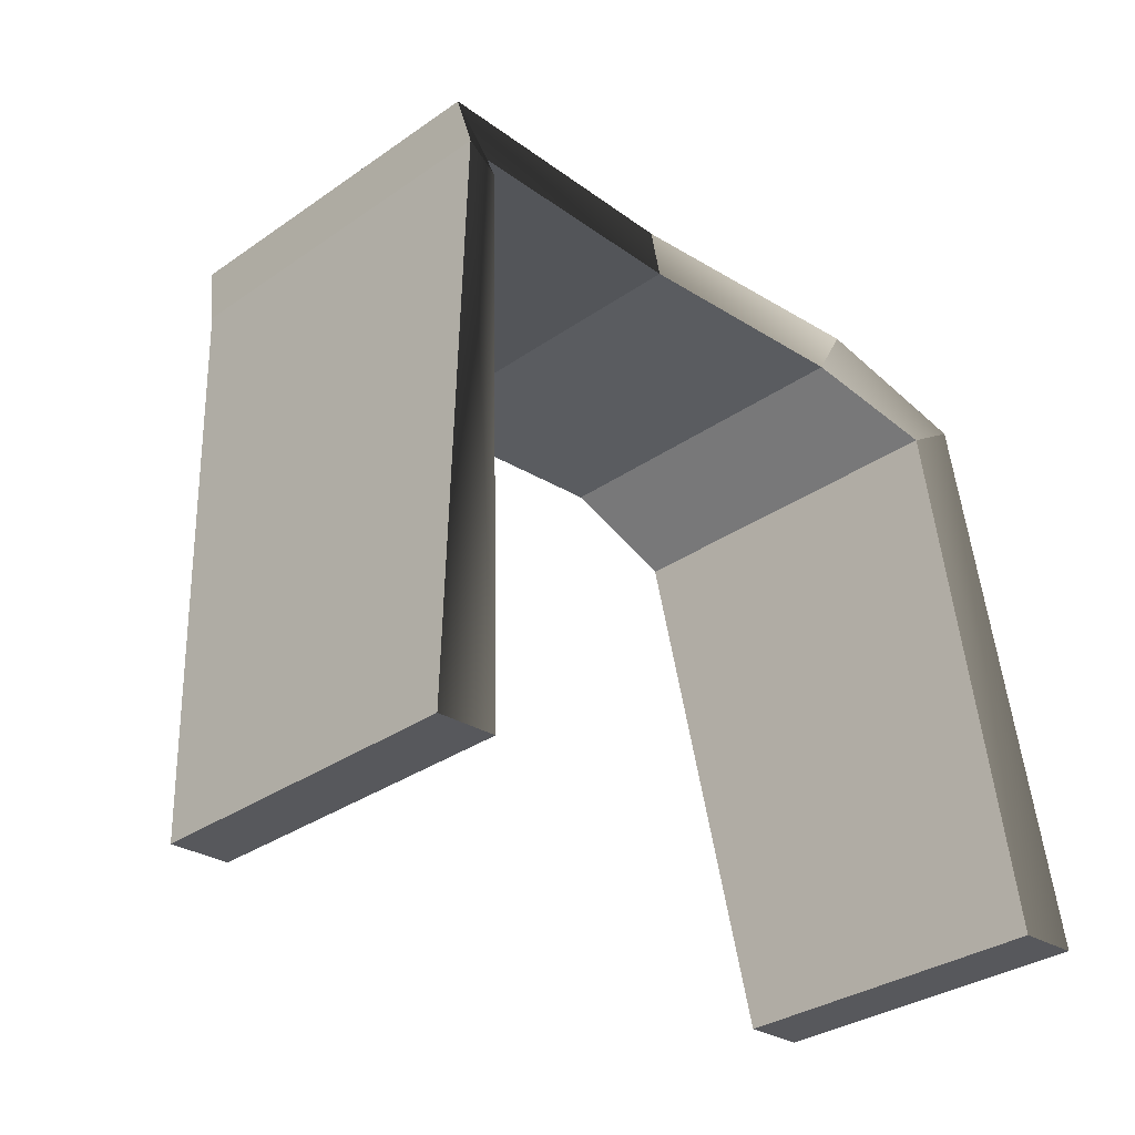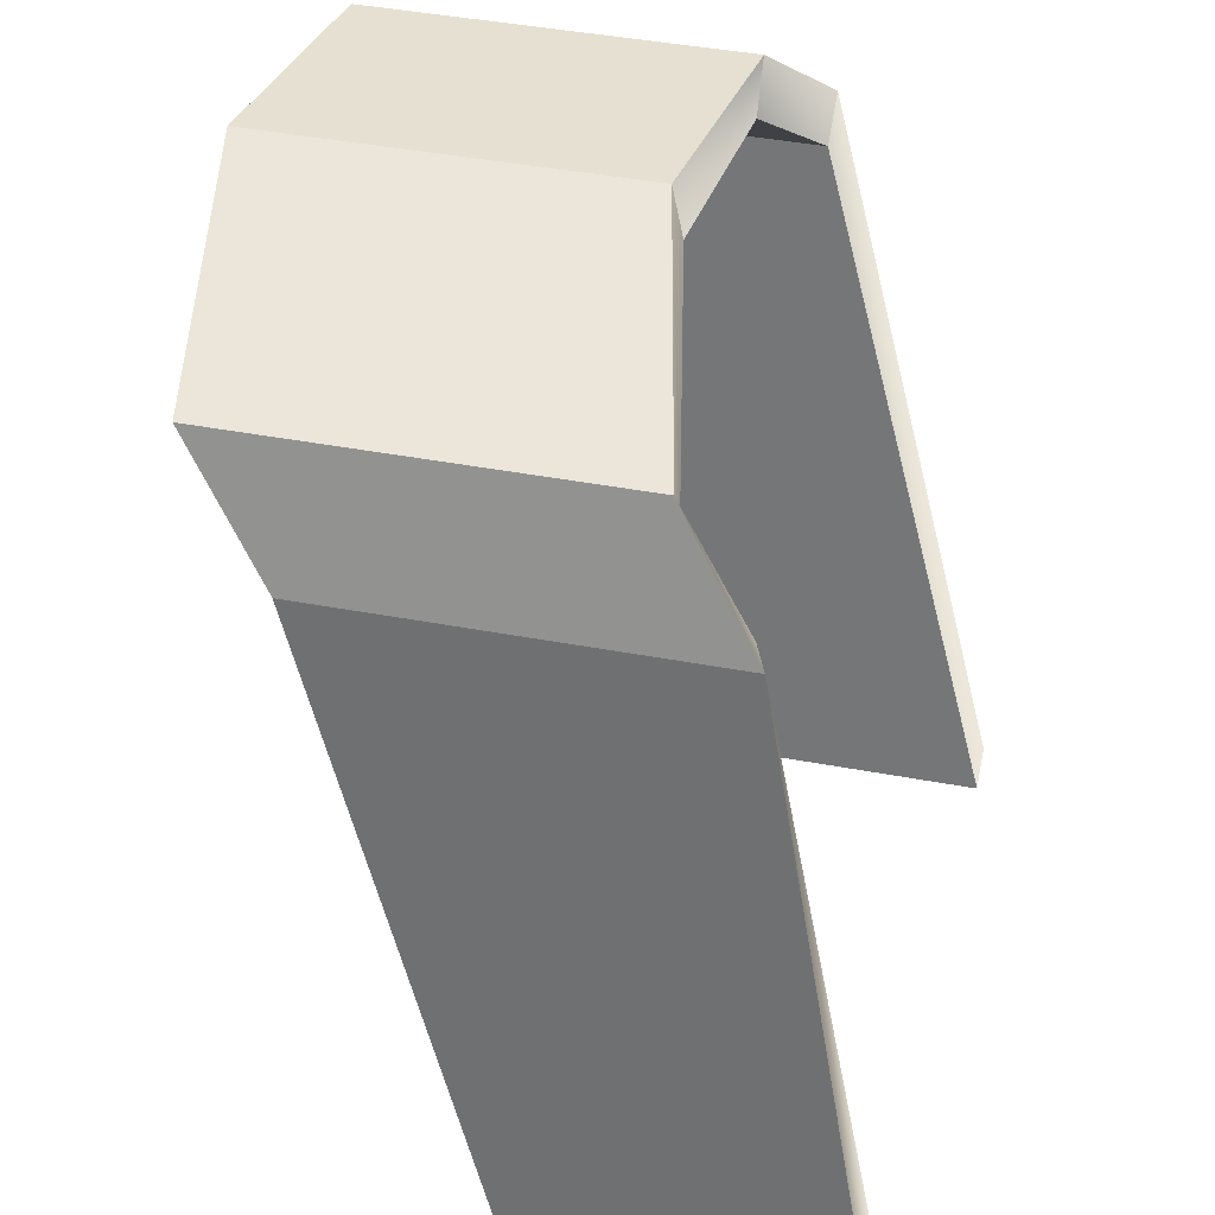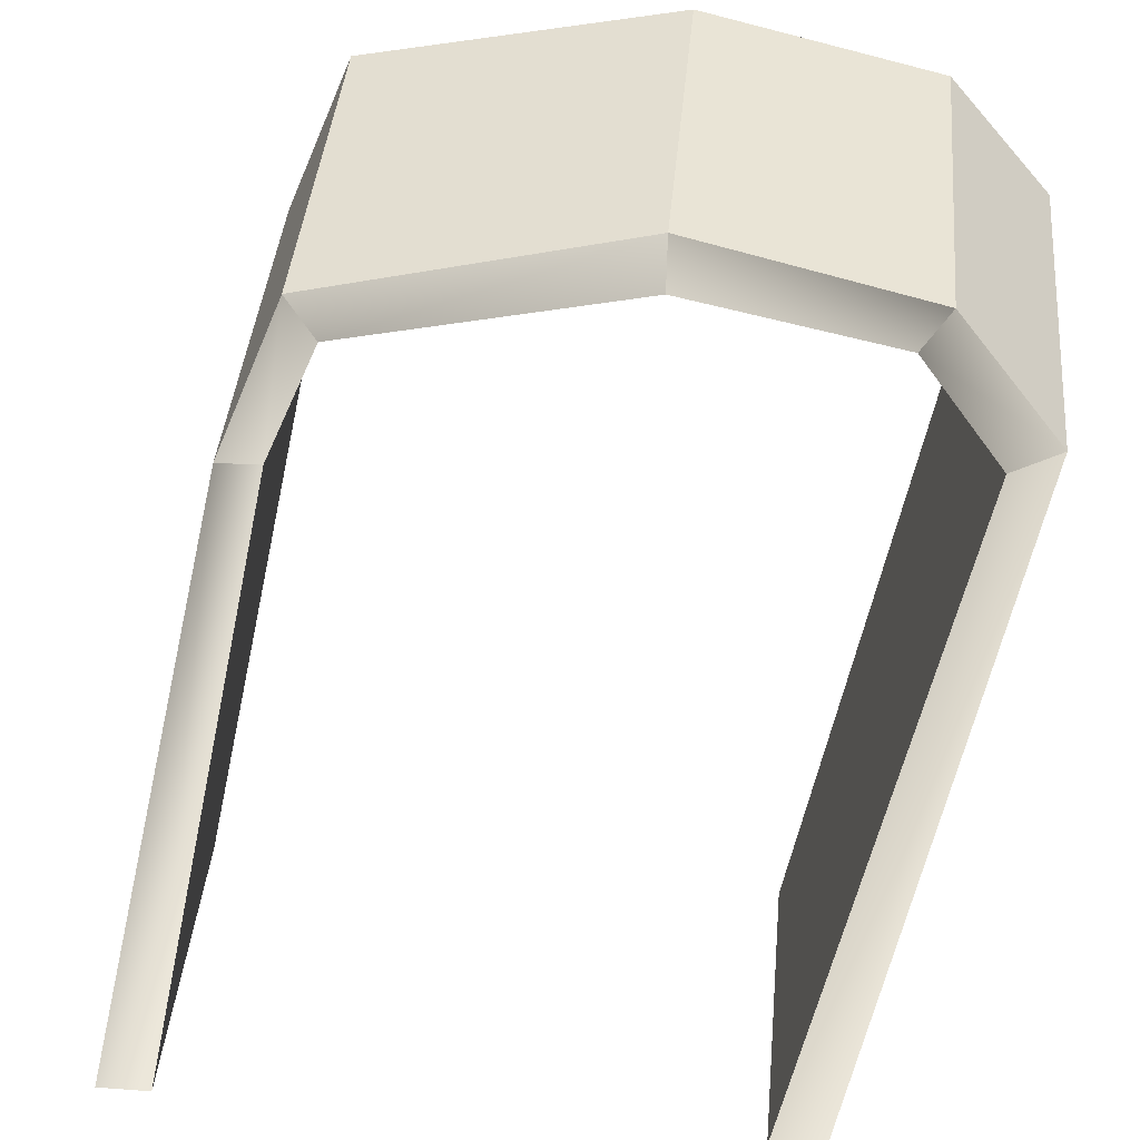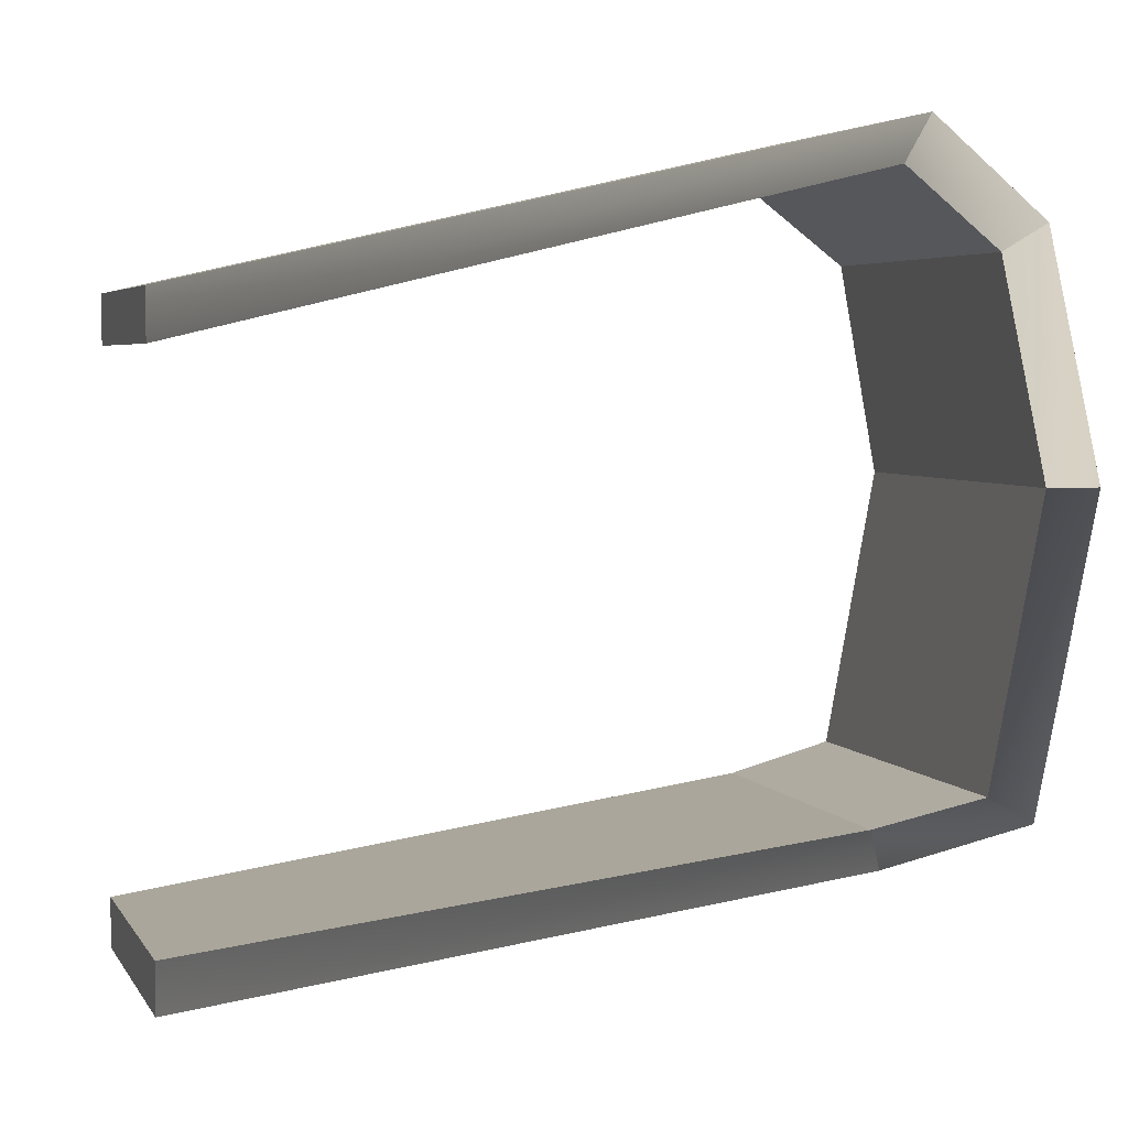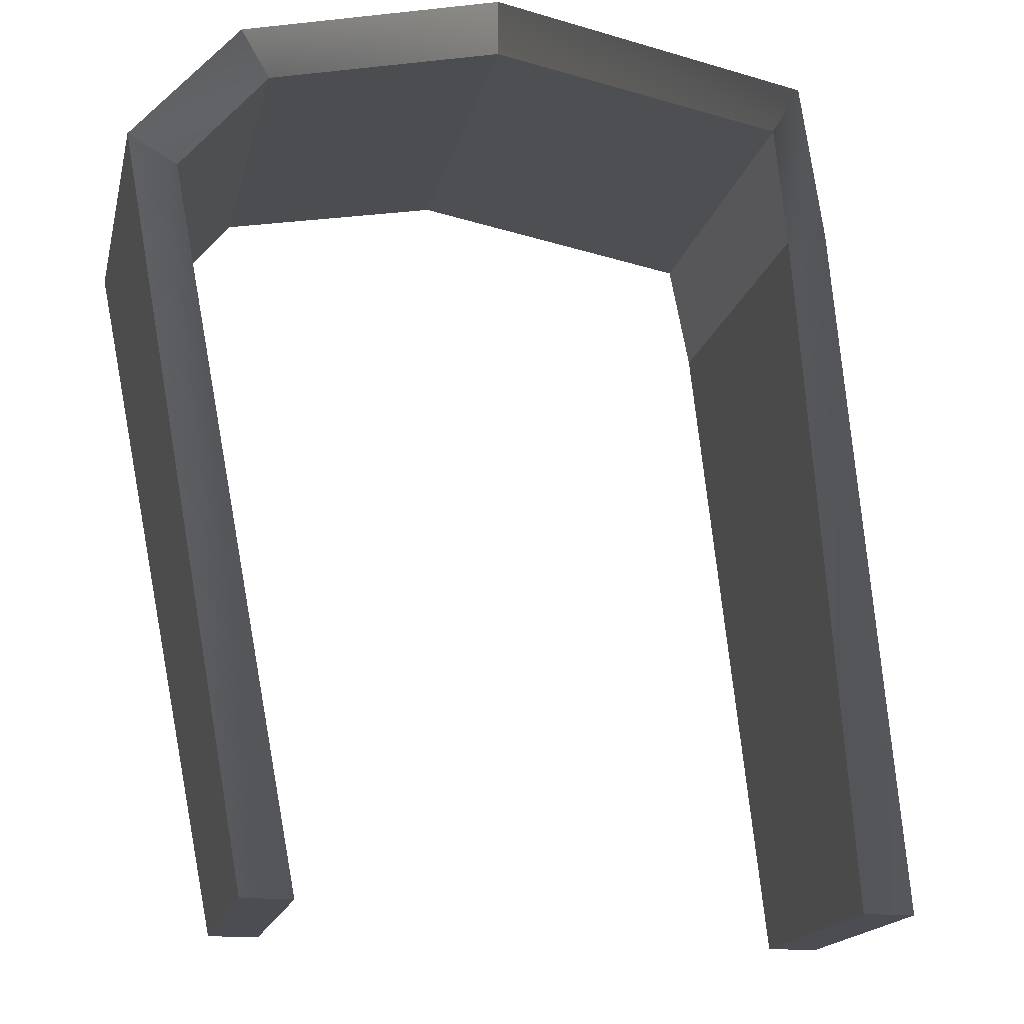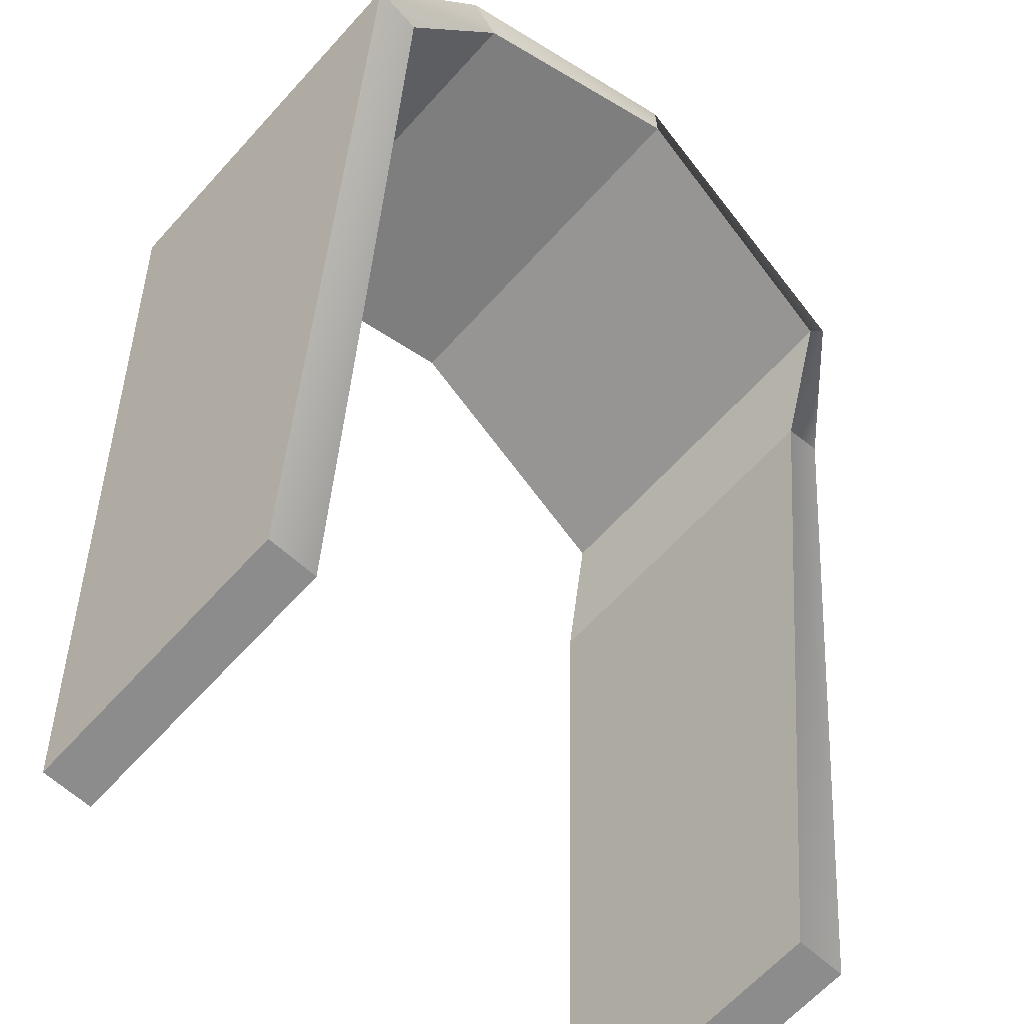
<metadata>
{"format":"obj","ext":"obj","renderer":"f3d","projection":"perspective","resolution":1024,"background":"white","views":[{"elev":-28.8,"azim":-132.8,"up":"+Y"},{"elev":45.7,"azim":-168.0,"up":"+Y"},{"elev":40.9,"azim":-84.8,"up":"+Y"},{"elev":4.3,"azim":72.8,"up":"+Z"},{"elev":-16.4,"azim":78.0,"up":"+Y"},{"elev":-64.3,"azim":47.8,"up":"+Y"}]}
</metadata>
<code>
o Ext 18 Outside Door Left
g Ext 18 Outside Door Left
v 8.898 0.01772 -0.1053
v 9.274 1.217 0.1544
v 8.316 0.01772 -0.1053
v 8.579 1.217 0.1544
v 9.274 1.2 0.2266
v 8.898 0.01772 -0.005256
v 8.604 1.2 0.2266
v 8.316 0.01772 -0.005256
v 8.316 0.01772 -0.1053
v 8.316 0.01772 -0.005256
v 8.898 0.01772 -0.1053
v 8.898 0.01772 -0.005256
v 9.274 1.217 0.1544
v 9.427 1.433 0.25
v 8.579 1.217 0.1544
v 8.727 1.433 0.25
v 9.427 1.346 0.3
v 9.274 1.2 0.2266
v 8.727 1.346 0.3
v 8.604 1.2 0.2266
v 9.427 1.433 0.25
v 9.519 1.5 0.8254
v 8.727 1.433 0.25
v 8.845 1.5 0.8254
v 9.519 1.4 0.8254
v 9.427 1.346 0.3
v 8.825 1.4 0.8254
v 8.727 1.346 0.3
v 9.519 1.5 0.8254
v 9.453 1.433 1.264
v 8.845 1.5 0.8254
v 8.782 1.433 1.264
v 9.453 1.346 1.214
v 9.519 1.4 0.8254
v 8.782 1.346 1.214
v 8.825 1.4 0.8254
v 9.453 1.433 1.264
v 9.388 1.25 1.447
v 8.782 1.433 1.264
v 8.684 1.25 1.447
v 9.388 1.2 1.36
v 9.453 1.346 1.214
v 8.684 1.2 1.36
v 8.782 1.346 1.214
v 9.388 1.25 1.447
v 8.878 0.01772 1.164
v 8.684 1.25 1.447
v 8.296 0.01772 1.164
v 8.878 0.01772 1.064
v 9.388 1.2 1.36
v 8.296 0.01772 1.064
v 8.684 1.2 1.36
v 8.296 0.01772 1.064
v 8.296 0.01772 1.164
v 8.878 0.01772 1.064
v 8.878 0.01772 1.164
v 8.316 0.01772 -0.1053
v 8.579 1.217 0.1544
v 8.316 0.01772 -0.005256
v 8.604 1.2 0.2266
v 9.274 1.217 0.1544
v 8.898 0.01772 -0.1053
v 9.274 1.2 0.2266
v 8.898 0.01772 -0.005256
v 8.579 1.217 0.1544
v 8.727 1.433 0.25
v 8.604 1.2 0.2266
v 8.727 1.346 0.3
v 9.427 1.433 0.25
v 9.274 1.217 0.1544
v 9.427 1.346 0.3
v 9.274 1.2 0.2266
v 8.727 1.433 0.25
v 8.845 1.5 0.8254
v 8.727 1.346 0.3
v 8.825 1.4 0.8254
v 9.519 1.5 0.8254
v 9.427 1.433 0.25
v 9.519 1.4 0.8254
v 9.427 1.346 0.3
v 8.845 1.5 0.8254
v 8.782 1.433 1.264
v 8.825 1.4 0.8254
v 8.782 1.346 1.214
v 9.453 1.433 1.264
v 9.519 1.5 0.8254
v 9.453 1.346 1.214
v 9.519 1.4 0.8254
v 8.782 1.433 1.264
v 8.684 1.25 1.447
v 8.782 1.346 1.214
v 8.684 1.2 1.36
v 9.388 1.25 1.447
v 9.453 1.433 1.264
v 9.388 1.2 1.36
v 9.453 1.346 1.214
v 8.684 1.25 1.447
v 8.296 0.01772 1.164
v 8.684 1.2 1.36
v 8.296 0.01772 1.064
v 8.878 0.01772 1.164
v 9.388 1.25 1.447
v 8.878 0.01772 1.064
v 9.388 1.2 1.36
g Ext 18 Outside Door Left
f 3 4 2 1
f 7 8 6 5
f 11 12 10 9
f 15 16 14 13
f 19 20 18 17
f 23 24 22 21
f 27 28 26 25
f 31 32 30 29
f 35 36 34 33
f 39 40 38 37
f 43 44 42 41
f 47 48 46 45
f 51 52 50 49
f 55 56 54 53
f 59 60 58 57
f 63 64 62 61
f 67 68 66 65
f 71 72 70 69
f 75 76 74 73
f 79 80 78 77
f 83 84 82 81
f 87 88 86 85
f 91 92 90 89
f 95 96 94 93
f 99 100 98 97
f 103 104 102 101

</code>
